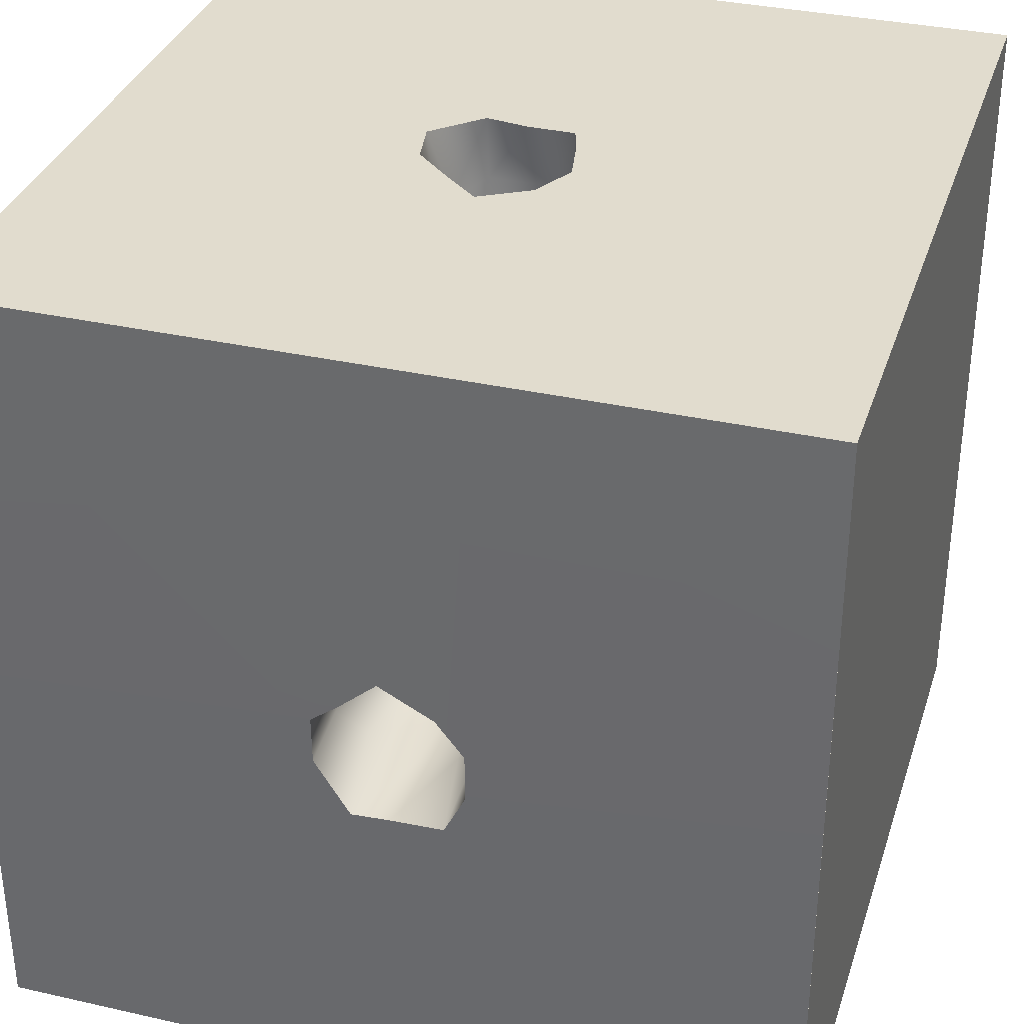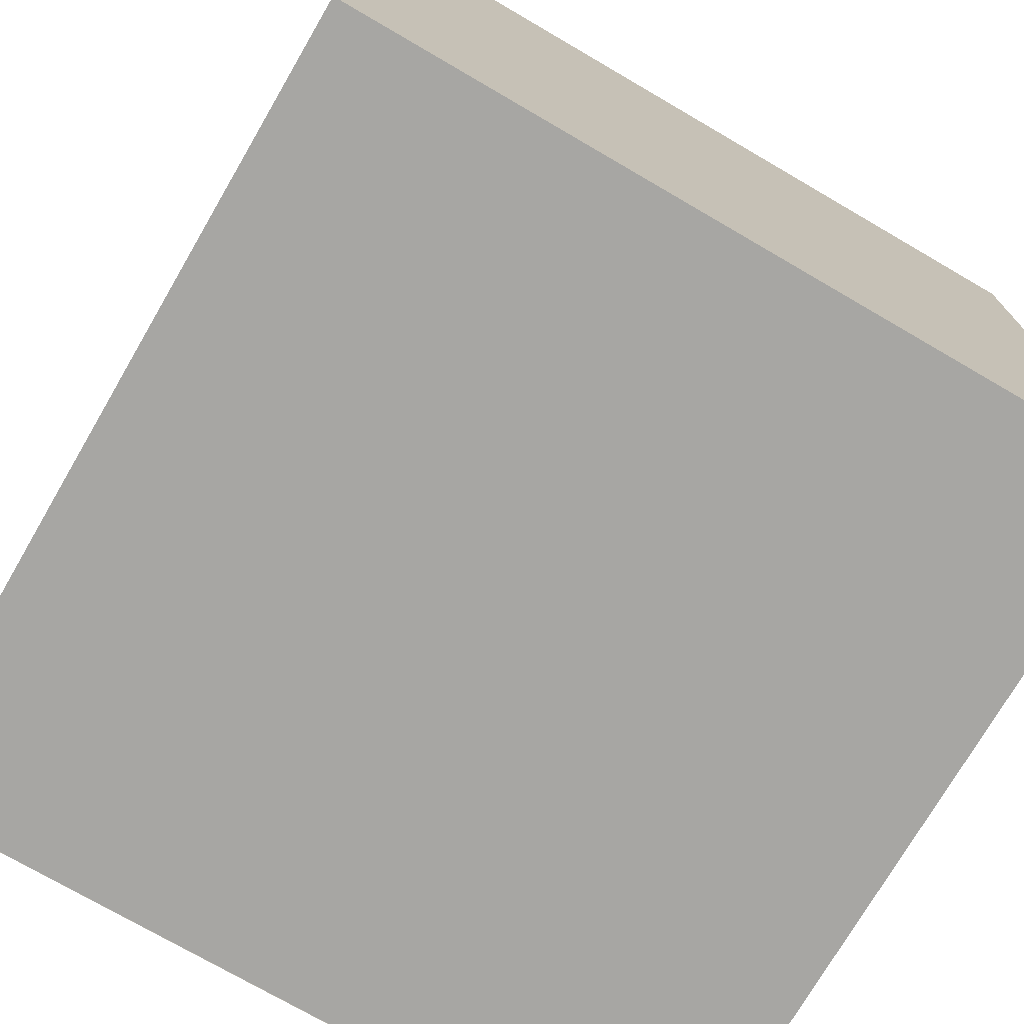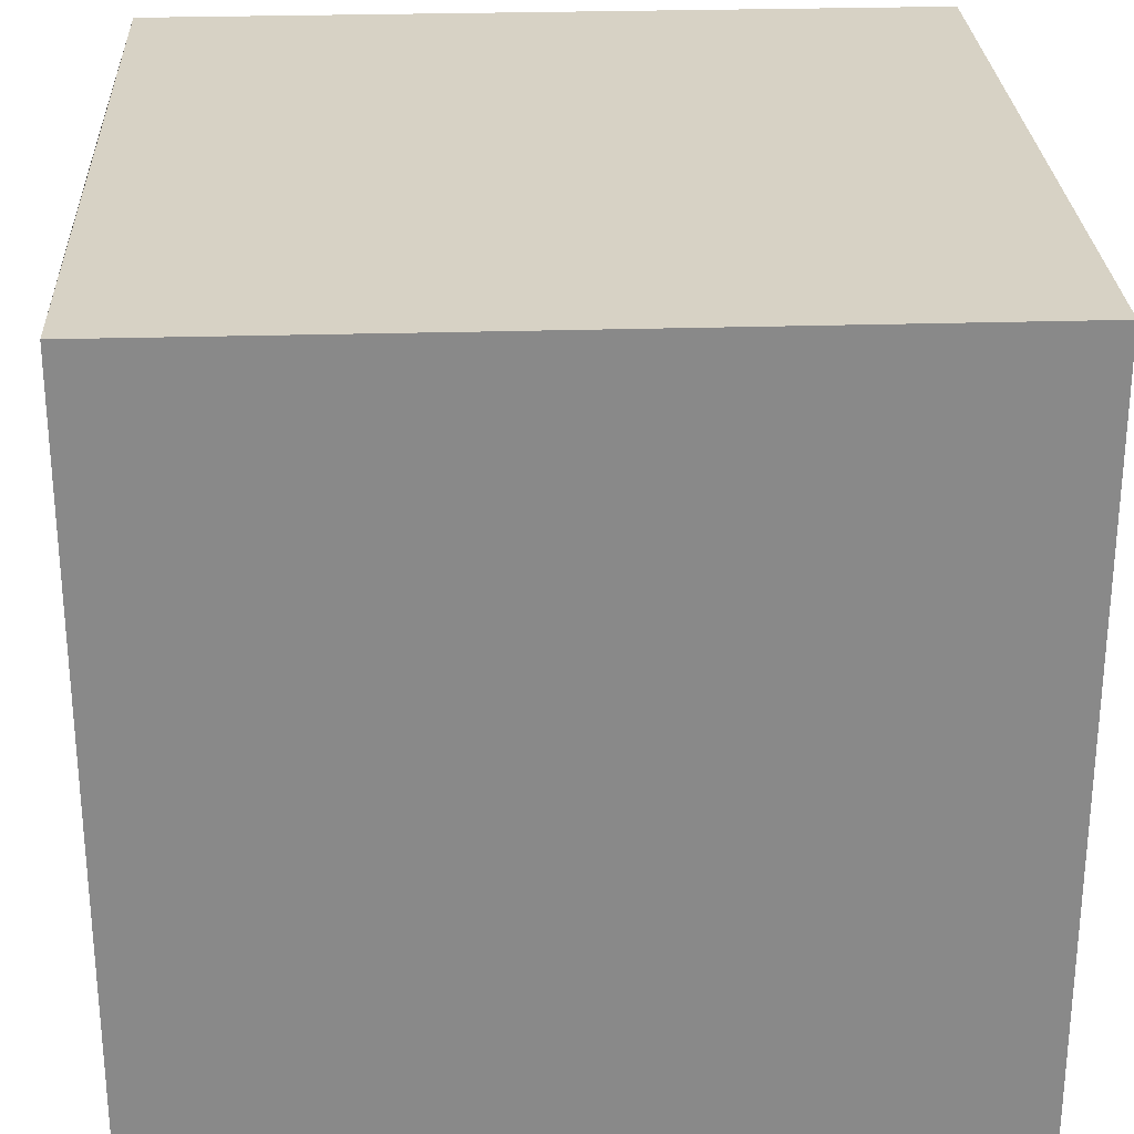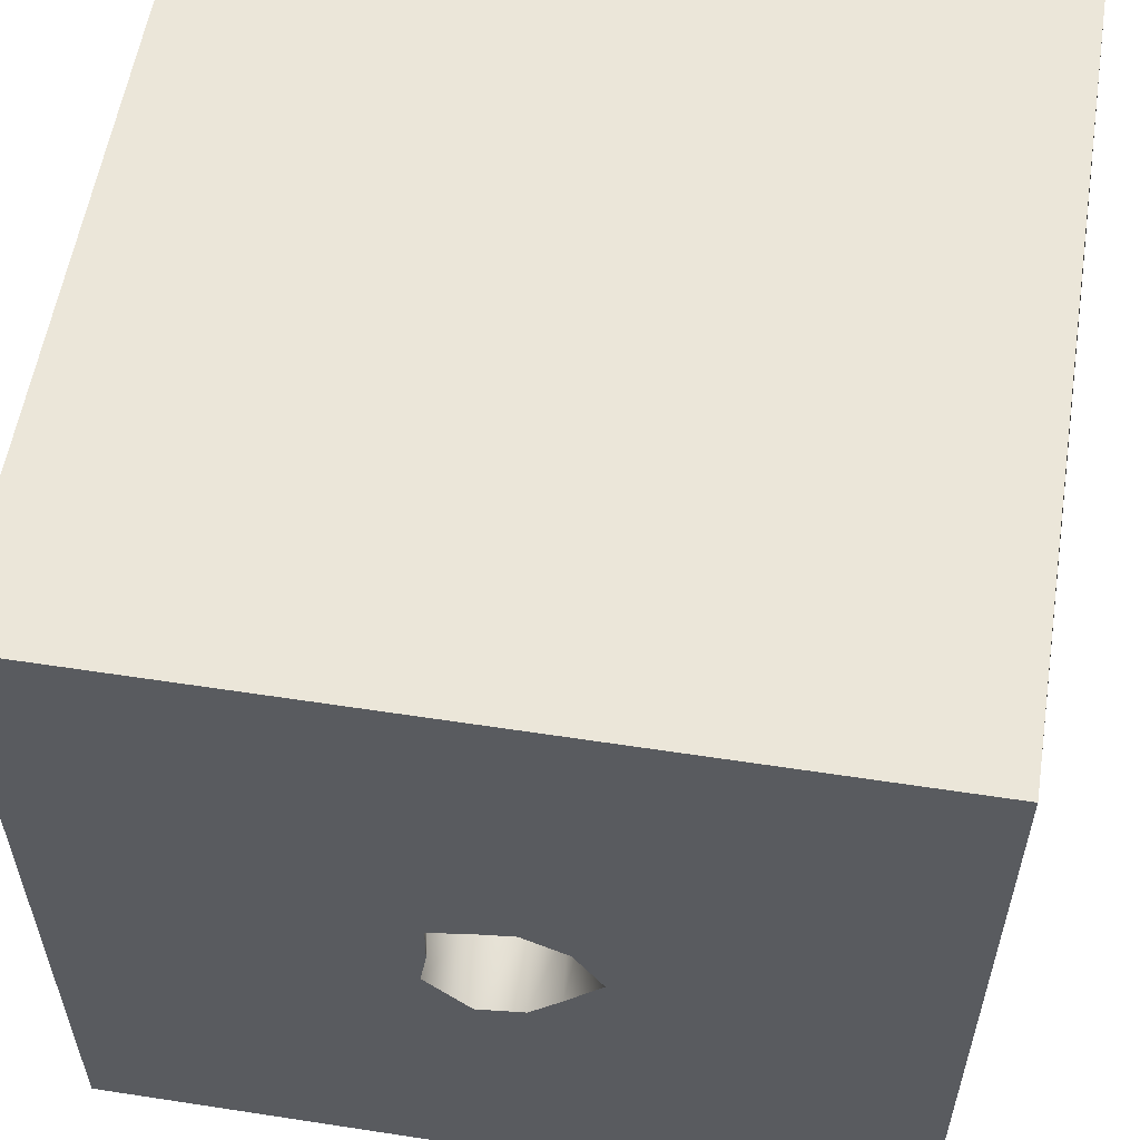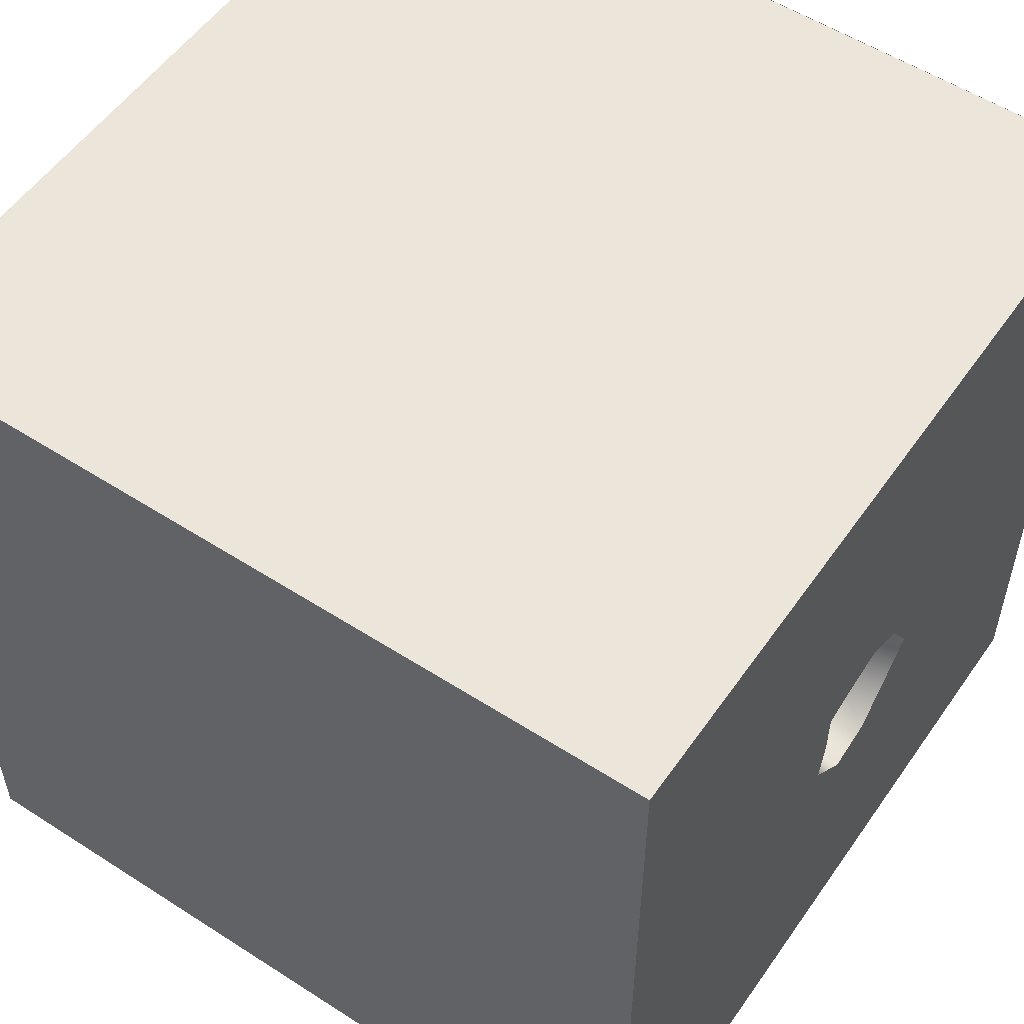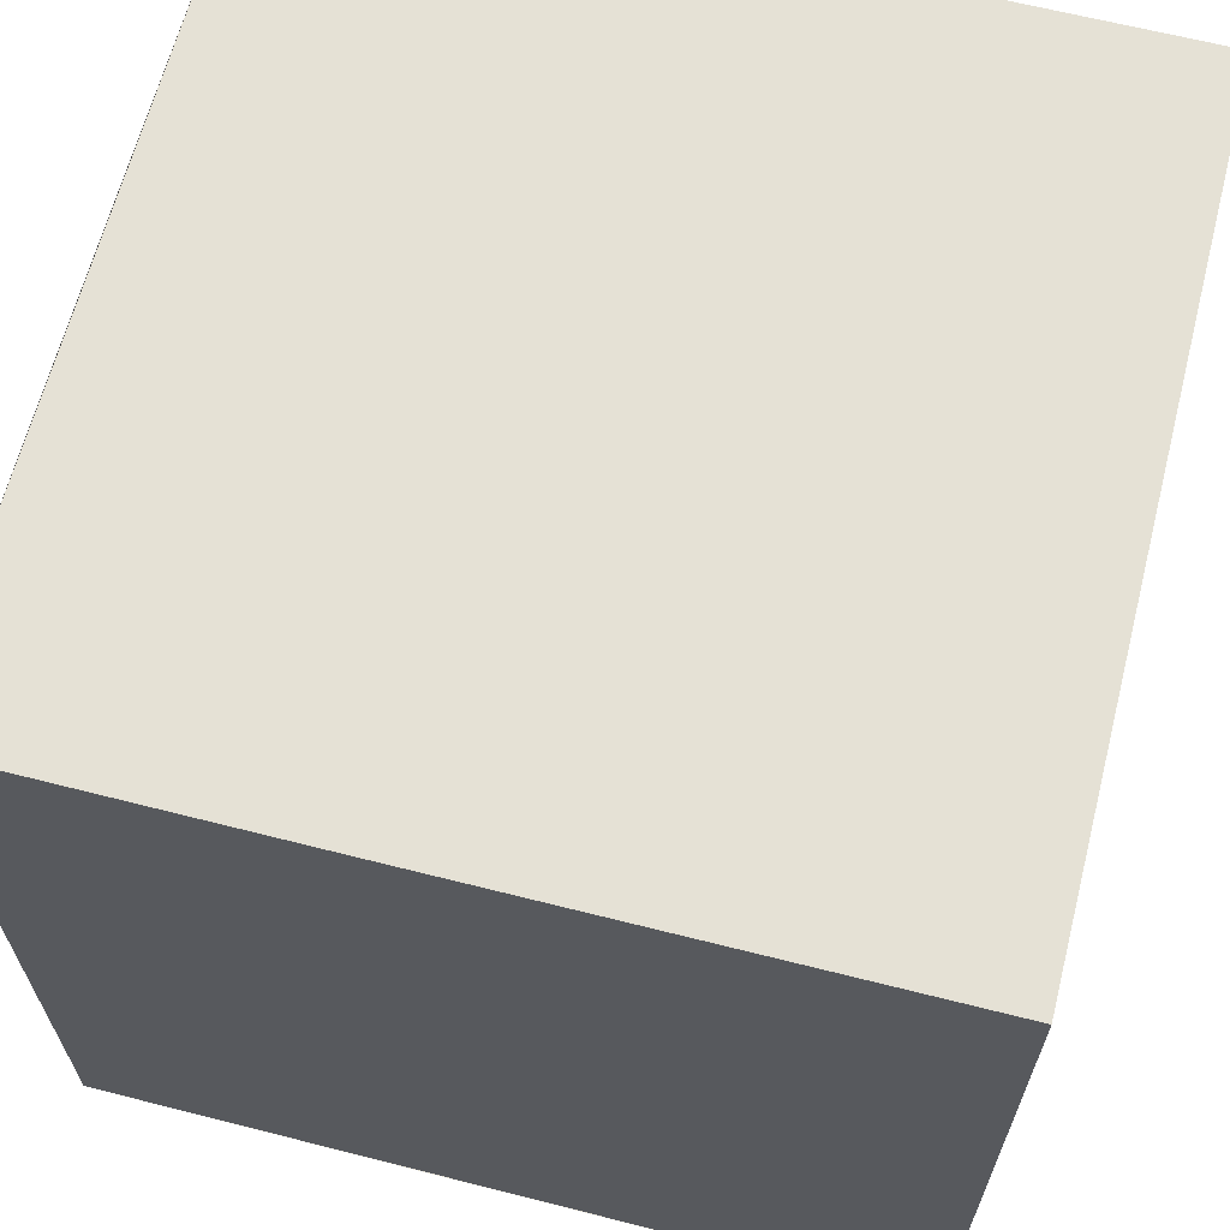
<metadata>
{"format":"obj","ext":"obj","renderer":"f3d","projection":"perspective","resolution":1024,"background":"white","views":[{"elev":34.0,"azim":107.0,"up":"+Z"},{"elev":-74.1,"azim":-120.2,"up":"+Y"},{"elev":27.2,"azim":177.3,"up":"+Y"},{"elev":56.8,"azim":9.1,"up":"+Y"},{"elev":54.5,"azim":-55.7,"up":"+Y"},{"elev":64.9,"azim":-165.7,"up":"+Y"}]}
</metadata>
<code>
o Box005
v -9.5 -50 -50.13
v 0 -50 -50.13
v 0 -50 50
v -9.5 -50 50
v -9.5 50 -50.13
v -9.5 50 50
v 0 50 50
v 0 50 -50.13
v -50.03 -9.5 -50.12
v -50.03 4e-06 -50.12
v 50.05 4e-06 -50.07
v 50.05 -9.5 -50.07
v -50 -9.5 50
v -50 0 50
v 9.5 -50 -50.13
v 50.04 -50 -50.06
v 50.03 -50 50
v 9.5 -50 50
v -50 -50 50
v -50.03 -50 -50.12
v 9.5 50 50
v 50.03 50 50
v 50.04 50 -50.06
v 9.5 50 -50.13
v -50.03 50 -50.12
v -50 50 50
v 50.08 -4.717 5.341
v 50.08 -0.2198 9.226
v 50.03 0 50
v 50.03 -9.5 50
v 50.08 0.8019 -9.725
v 50.08 -3.862 -9.991
v 50.05 6.333 -50.07
v -2.445 -11.23 50
v -8.015 -5.552 50
v 50.03 6.333 50
v 8.201 5.182 50
v 11.78 -0.8615 50
v 50.08 50 -9.5
v 50.08 50 4e-06
v 50.08 9.875 -4.375
v 50.08 7.277 -9.555
v 50.08 -8.203 2.682
v 50.08 -50 0
v 50.08 -50 -9.5
v 50.08 -8.148 -3.174
v -50.03 9.5 -50.12
v 50.05 9.5 -50.07
v -50.03 6.333 -50.12
v -3.193 6.797 50
v 2.663 7.926 50
v 3.412 -10.1 50
v 7.317 -5.957 50
v -50 9.5 50
v -50 6.333 50
v 50.08 9.821 1.482
v 50.08 50 9.5
v 50.03 9.5 50
v 50.08 6.422 5.777
v 50.08 -50 9.5
v -7.131 5.587 50
v -7.176 -0.2197 50
v 41.57 -6.069 7.866
v 43.18 0.8891 8.243
v 32.73 -5.894 6.164
v 34.67 -0.0253 8.429
v 25.14 -4.383 8.233
v 27.06 2.045 9.535
v 19.34 -3.221 9.222
v 22.82 0.4652 12.22
v 12.52 -3.884 13.94
v 18.09 0.1098 16.63
v 8.028 -4.347 24.74
v 11.57 1.454 24.41
v 10.06 -6.395 33.54
v 8.56 0.8127 31.89
v 6.482 -5.1 41.68
v 8.898 0.6266 40.17
v 40.91 -8.304 1.883
v 32.45 -7.644 2.362
v 23.8 -10.07 1.734
v 18.28 -8.571 6.621
v 10.47 -9.112 11.72
v 3.542 -8.405 22.7
v 3.418 -8.441 32.57
v 2.098 -8.621 41.3
v 40.17 -9.126 -3.932
v 31.7 -9.567 -3.453
v 22.55 -7.976 -3.994
v 15.59 -8.319 1.412
v 6.163 -9.953 7.74
v -1.866 -7.244 20.43
v -2.392 -7.877 31.79
v -3.758 -8.545 41.02
v 38.84 -5.668 -7.22
v 29.99 -5.28 -8.922
v 21.1 -5.747 -6.557
v 11.61 -4.549 -4.018
v 0.7232 -4.238 4.137
v -6.404 -5.192 19.57
v -5.223 -3.939 32.28
v -8.849 -5.571 41.76
v 38.95 0.1423 -10.25
v 30.43 1.068 -10.07
v 21.23 0.0235 -8.522
v 12.51 0.5058 -3.713
v 2.953 1.206 5.182
v -6.568 -0.0227 18.83
v -10.4 0.9209 31.19
v -10.05 1.53 41.13
v 39.39 5.471 -8.077
v 30.87 5.859 -7.931
v 21.75 5.392 -6.813
v 13.38 6.59 -2.333
v 2.468 6.901 4.701
v -6.79 5.947 18.69
v -8.265 7.2 31.32
v -7.291 5.568 41.07
v 40.11 8.897 -3.416
v 31.36 8.457 -4.559
v 22.9 10.05 -2.126
v 15.52 9.705 1.588
v 5.414 8.07 7.305
v -0.5448 10.78 21.07
v -3.073 10.15 31.88
v -4.449 9.478 41.17
v 41.01 9.72 2.371
v 32.27 10.38 1.227
v 24.31 7.953 3.559
v 18.35 9.453 6.716
v 9.828 8.911 11.15
v 4.92 9.619 23.18
v 2.751 9.583 32.5
v 1.407 9.403 41.28
v 40.94 5.07 7.217
v 32.42 5.245 7.363
v 24.63 6.756 7.659
v 20.07 7.918 11.51
v 13.49 7.255 15.42
v 7.233 6.792 24.99
v 6.91 4.744 33.78
v 8.041 6.039 42.19
f 1 2 3
f 3 4 1
f 5 6 7
f 7 8 5
f 9 10 11
f 11 12 9
f 9 13 14
f 14 10 9
f 15 16 17
f 17 18 15
f 2 15 18
f 18 3 2
f 4 19 20
f 20 1 4
f 21 22 23
f 23 24 21
f 21 24 8
f 8 7 21
f 5 25 26
f 26 6 5
f 27 28 29
f 29 30 27
f 31 32 11
f 11 33 31
f 34 35 14
f 14 13 34
f 36 37 38
f 38 29 36
f 39 40 41
f 41 42 39
f 43 44 45
f 45 46 43
f 47 25 23
f 23 48 47
f 49 47 48
f 48 33 49
f 10 49 33
f 33 11 10
f 12 16 20
f 20 9 12
f 21 7 50
f 50 51 21
f 52 3 18
f 18 53 52
f 54 26 25
f 25 47 54
f 55 54 47
f 47 49 55
f 55 49 10
f 10 14 55
f 9 20 19
f 19 13 9
f 56 57 22
f 22 58 56
f 59 56 58
f 58 36 59
f 28 59 36
f 36 29 28
f 30 17 60
f 60 27 30
f 40 57 56
f 56 41 40
f 27 60 44
f 44 43 27
f 46 45 16
f 16 12 46
f 32 46 12
f 12 11 32
f 48 23 39
f 39 42 48
f 33 48 42
f 42 31 33
f 61 6 26
f 26 54 61
f 62 61 54
f 54 55 62
f 35 62 55
f 55 14 35
f 13 19 4
f 4 34 13
f 50 7 6
f 6 61 50
f 34 4 3
f 3 52 34
f 53 18 17
f 17 30 53
f 53 30 29
f 29 38 53
f 58 22 21
f 21 51 58
f 36 58 51
f 51 37 36
f 63 64 28
f 28 27 63
f 65 66 64
f 64 63 65
f 67 68 66
f 66 65 67
f 69 70 68
f 68 67 69
f 71 72 70
f 70 69 71
f 73 74 72
f 72 71 73
f 75 76 74
f 74 73 75
f 77 78 76
f 76 75 77
f 53 38 78
f 78 77 53
f 79 63 27
f 27 43 79
f 80 65 63
f 63 79 80
f 81 67 65
f 65 80 81
f 82 69 67
f 67 81 82
f 83 71 69
f 69 82 83
f 84 73 71
f 71 83 84
f 85 75 73
f 73 84 85
f 86 77 75
f 75 85 86
f 52 53 77
f 77 86 52
f 87 79 43
f 43 46 87
f 88 80 79
f 79 87 88
f 89 81 80
f 80 88 89
f 90 82 81
f 81 89 90
f 91 83 82
f 82 90 91
f 92 84 83
f 83 91 92
f 93 85 84
f 84 92 93
f 94 86 85
f 85 93 94
f 34 52 86
f 86 94 34
f 95 87 46
f 46 32 95
f 96 88 87
f 87 95 96
f 97 89 88
f 88 96 97
f 98 90 89
f 89 97 98
f 99 91 90
f 90 98 99
f 100 92 91
f 91 99 100
f 101 93 92
f 92 100 101
f 102 94 93
f 93 101 102
f 35 34 94
f 94 102 35
f 103 95 32
f 32 31 103
f 104 96 95
f 95 103 104
f 105 97 96
f 96 104 105
f 106 98 97
f 97 105 106
f 107 99 98
f 98 106 107
f 108 100 99
f 99 107 108
f 109 101 100
f 100 108 109
f 110 102 101
f 101 109 110
f 62 35 102
f 102 110 62
f 111 103 31
f 31 42 111
f 112 104 103
f 103 111 112
f 113 105 104
f 104 112 113
f 114 106 105
f 105 113 114
f 115 107 106
f 106 114 115
f 116 108 107
f 107 115 116
f 117 109 108
f 108 116 117
f 118 110 109
f 109 117 118
f 61 62 110
f 110 118 61
f 119 111 42
f 42 41 119
f 120 112 111
f 111 119 120
f 121 113 112
f 112 120 121
f 122 114 113
f 113 121 122
f 123 115 114
f 114 122 123
f 124 116 115
f 115 123 124
f 125 117 116
f 116 124 125
f 126 118 117
f 117 125 126
f 50 61 118
f 118 126 50
f 127 119 41
f 41 56 127
f 128 120 119
f 119 127 128
f 129 121 120
f 120 128 129
f 130 122 121
f 121 129 130
f 131 123 122
f 122 130 131
f 132 124 123
f 123 131 132
f 133 125 124
f 124 132 133
f 134 126 125
f 125 133 134
f 51 50 126
f 126 134 51
f 135 127 56
f 56 59 135
f 136 128 127
f 127 135 136
f 137 129 128
f 128 136 137
f 138 130 129
f 129 137 138
f 139 131 130
f 130 138 139
f 140 132 131
f 131 139 140
f 141 133 132
f 132 140 141
f 142 134 133
f 133 141 142
f 37 51 134
f 134 142 37
f 64 135 59
f 59 28 64
f 66 136 135
f 135 64 66
f 68 137 136
f 136 66 68
f 70 138 137
f 137 68 70
f 72 139 138
f 138 70 72
f 74 140 139
f 139 72 74
f 76 141 140
f 140 74 76
f 78 142 141
f 141 76 78
f 38 37 142
f 142 78 38

</code>
